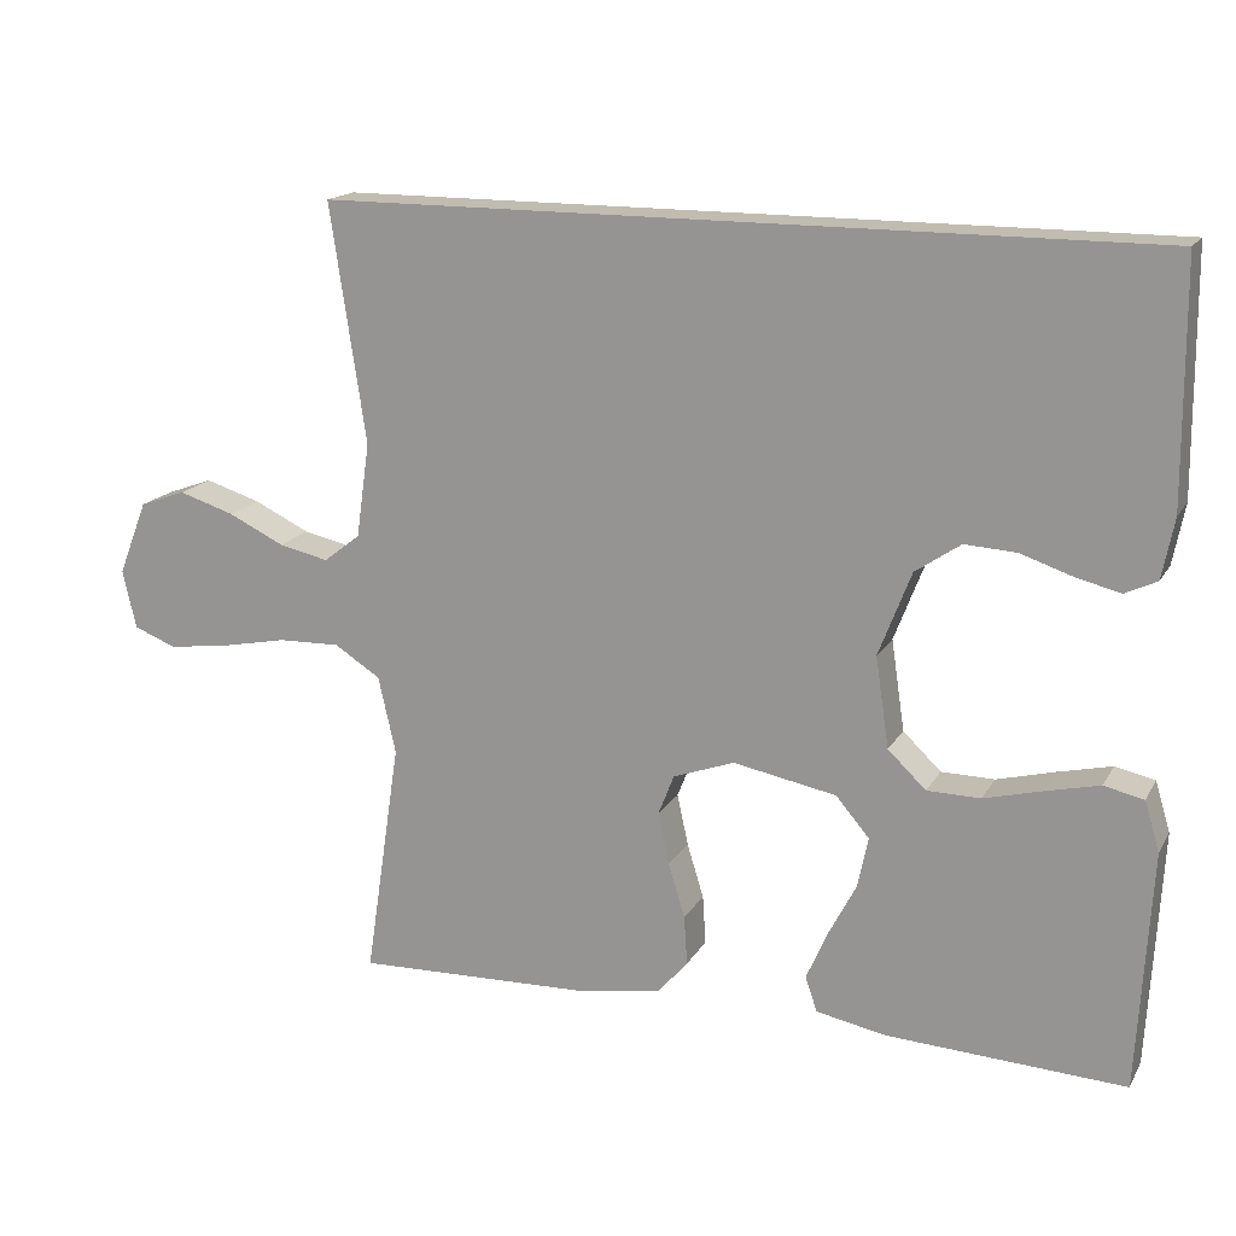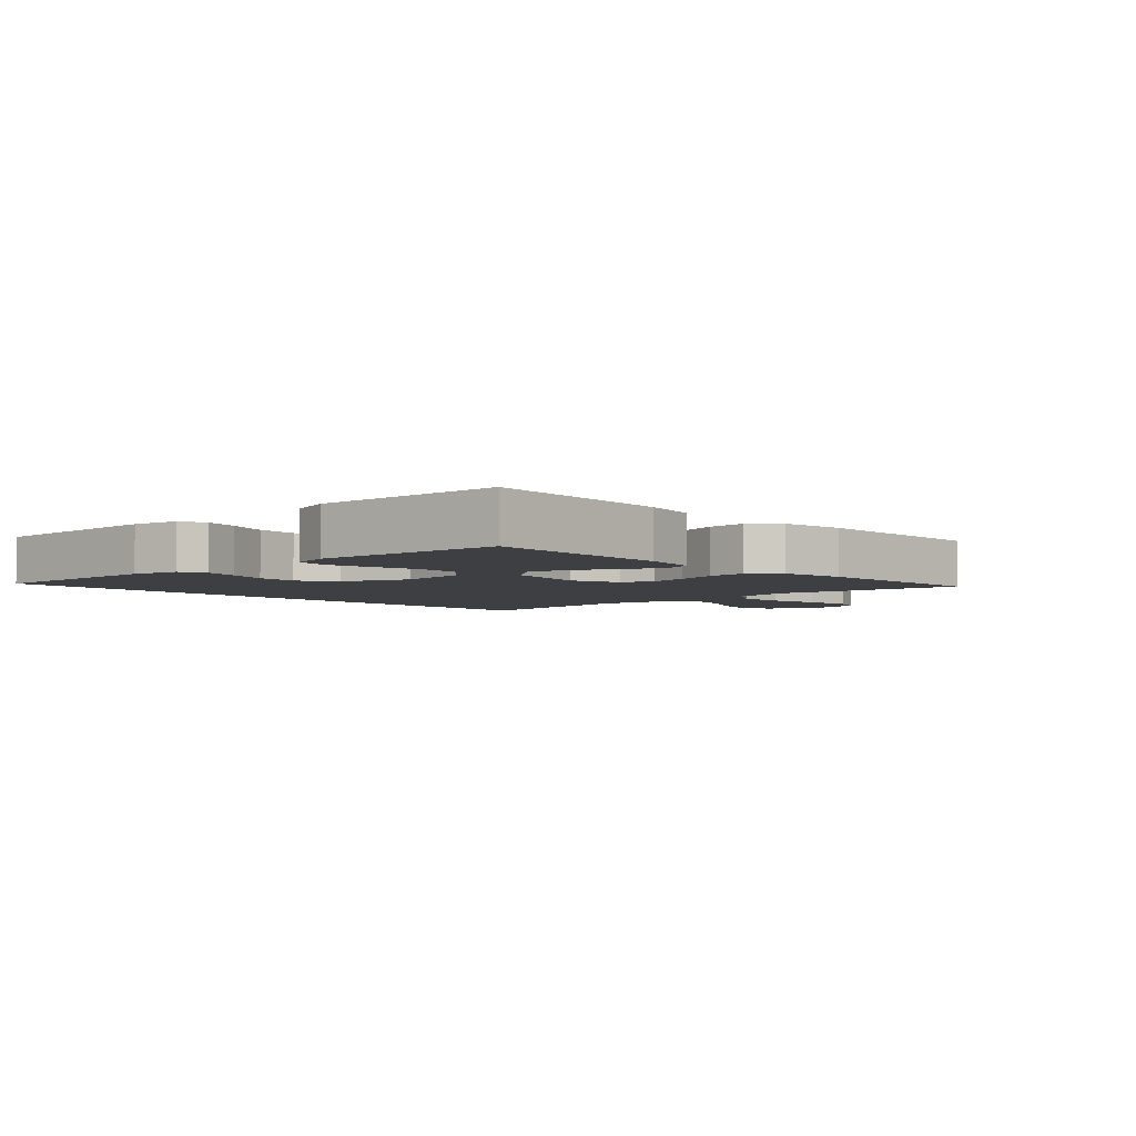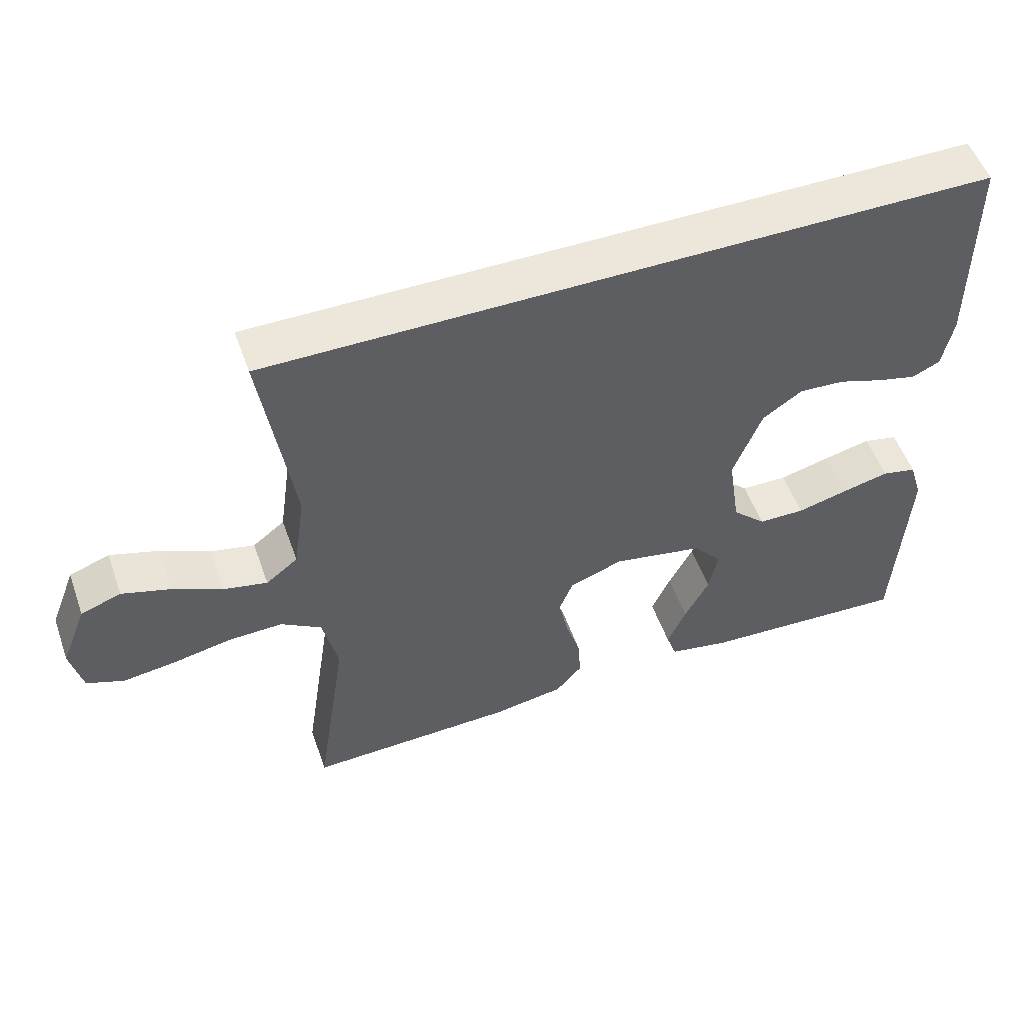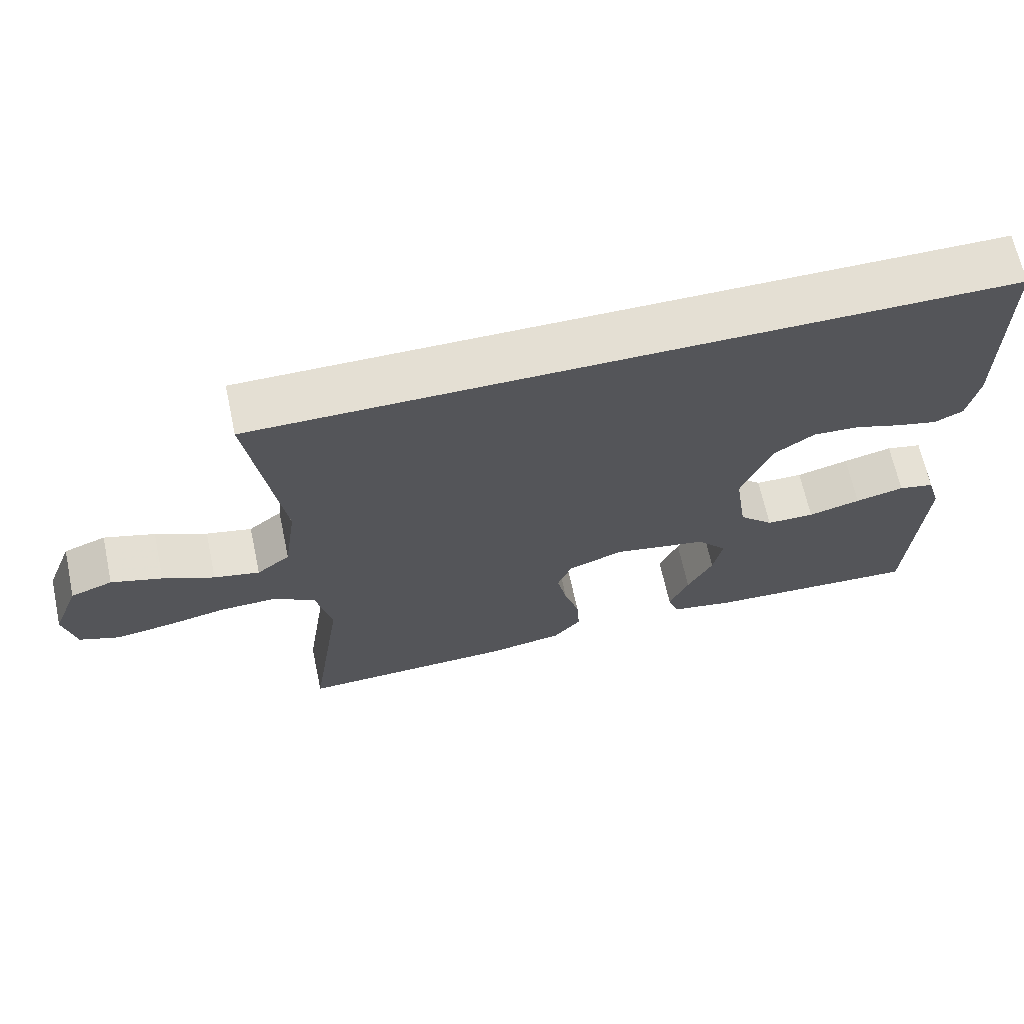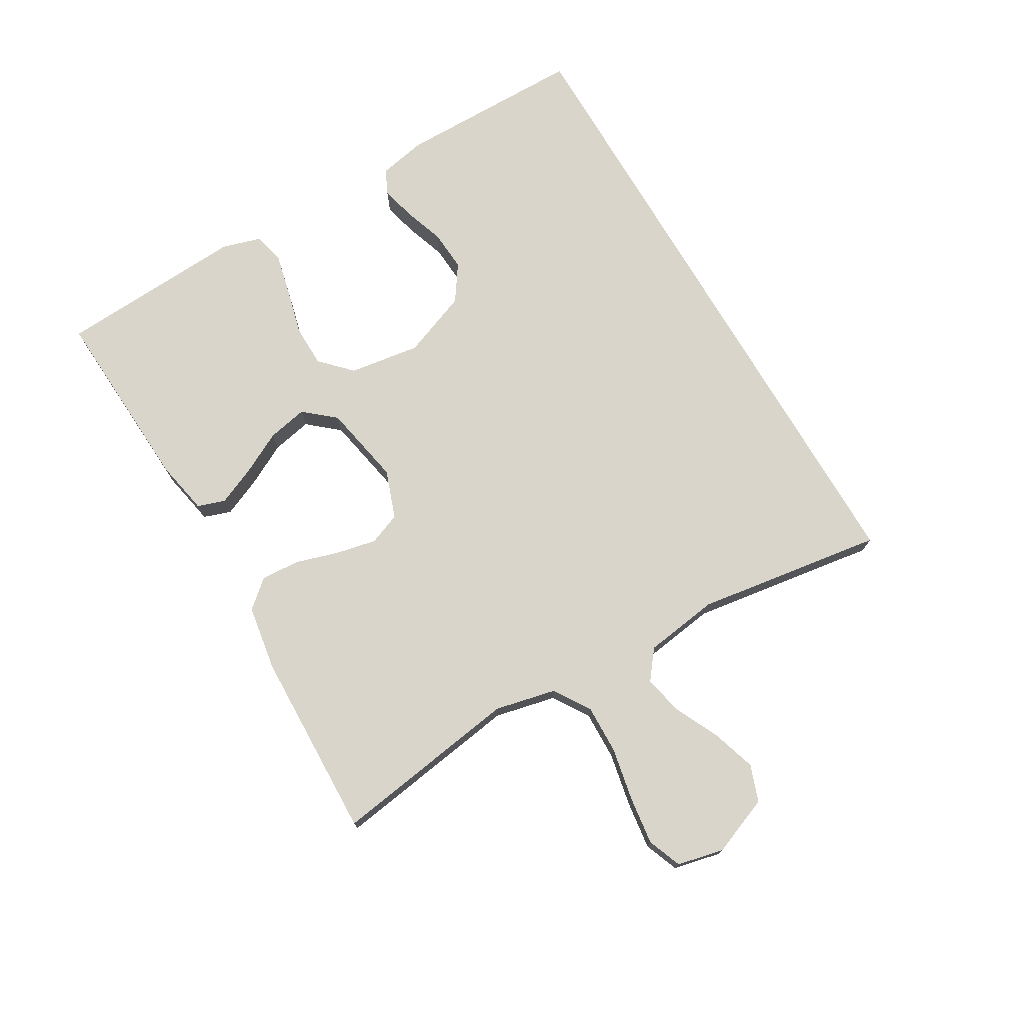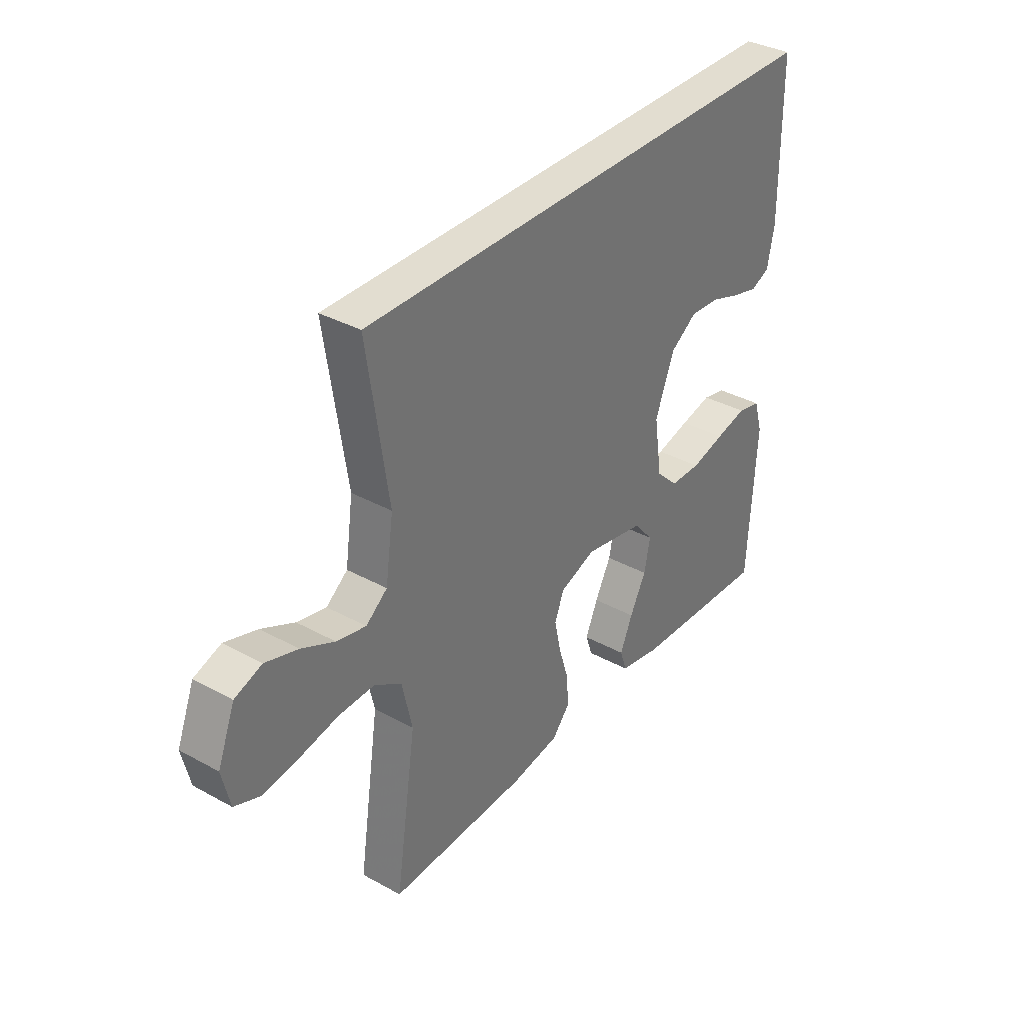
<metadata>
{"format":"obj","ext":"obj","renderer":"f3d","projection":"perspective","resolution":1024,"background":"white","views":[{"elev":16.6,"azim":21.1,"up":"+Z"},{"elev":-4.2,"azim":132.6,"up":"+Y"},{"elev":53.1,"azim":-19.4,"up":"+Z"},{"elev":66.5,"azim":-12.2,"up":"+Z"},{"elev":74.4,"azim":-120.5,"up":"+Y"},{"elev":35.4,"azim":-53.9,"up":"+Z"}]}
</metadata>
<code>
v 0.512 0.07 0.5
v 0.514 0.07 0.2
v 0.499 0.07 0.124
v 0.459 0.07 0.105
v 0.403 0.07 0.119
v 0.338 0.07 0.141
v 0.273 0.07 0.145
v 0.216 0.07 0.106
v 0.175 0.07 0
v 0.192 0.07 -0.114
v 0.24 0.07 -0.16
v 0.307 0.07 -0.161
v 0.38 0.07 -0.142
v 0.448 0.07 -0.126
v 0.498 0.07 -0.137
v 0.517 0.07 -0.2
v 0.5 0.07 -0.5
v 0.2 0.07 -0.484
v 0.112 0.07 -0.467
v 0.097 0.07 -0.423
v 0.124 0.07 -0.361
v 0.159 0.07 -0.294
v 0.172 0.07 -0.23
v 0.13 0.07 -0.181
v 0 0.07 -0.156
v -0.077 0.07 -0.184
v -0.097 0.07 -0.235
v -0.083 0.07 -0.3
v -0.062 0.07 -0.368
v -0.058 0.07 -0.43
v -0.096 0.07 -0.474
v -0.2 0.07 -0.491
v -0.5 0.07 -0.5
v -0.455 0.07 -0.2
v -0.477 0.07 -0.103
v -0.535 0.07 -0.066
v -0.613 0.07 -0.068
v -0.698 0.07 -0.085
v -0.774 0.07 -0.095
v -0.828 0.07 -0.074
v -0.845 0.07 0
v -0.808 0.07 0.094
v -0.75 0.07 0.115
v -0.68 0.07 0.093
v -0.609 0.07 0.059
v -0.546 0.07 0.045
v -0.5 0.07 0.081
v -0.483 0.07 0.2
v -0.528 0.07 0.5
v 0.512 0 0.5
v 0.514 0 0.2
v 0.499 0 0.124
v 0.459 0 0.105
v 0.403 0 0.119
v 0.338 0 0.141
v 0.273 0 0.145
v 0.216 0 0.106
v 0.175 0 0
v 0.192 0 -0.114
v 0.24 0 -0.16
v 0.307 0 -0.161
v 0.38 0 -0.142
v 0.448 0 -0.126
v 0.498 0 -0.137
v 0.517 0 -0.2
v 0.5 0 -0.5
v 0.2 0 -0.484
v 0.112 0 -0.467
v 0.097 0 -0.423
v 0.124 0 -0.361
v 0.159 0 -0.294
v 0.172 0 -0.23
v 0.13 0 -0.181
v 0 0 -0.156
v -0.077 0 -0.184
v -0.097 0 -0.235
v -0.083 0 -0.3
v -0.062 0 -0.368
v -0.058 0 -0.43
v -0.096 0 -0.474
v -0.2 0 -0.491
v -0.5 0 -0.5
v -0.455 0 -0.2
v -0.477 0 -0.103
v -0.535 0 -0.066
v -0.613 0 -0.068
v -0.698 0 -0.085
v -0.774 0 -0.095
v -0.828 0 -0.074
v -0.845 0 0
v -0.808 0 0.094
v -0.75 0 0.115
v -0.68 0 0.093
v -0.609 0 0.059
v -0.546 0 0.045
v -0.5 0 0.081
v -0.483 0 0.2
v -0.528 0 0.5
f 48 49 1 2
f 47 48 2
f 46 47 2
f 42 43 44 45
f 42 45 46
f 41 42 46
f 37 38 39 40
f 37 40 41 46
f 31 32 33 34
f 31 34 35
f 28 29 30 31
f 27 28 31 35
f 26 27 35 36
f 19 20 21 22
f 17 18 19 22
f 17 22 23
f 16 17 23 24
f 12 13 14 15
f 12 15 16
f 11 12 16 24
f 3 4 5 6
f 2 3 6
f 2 6 7
f 46 2 7
f 36 37 46 7
f 25 26 36
f 10 11 24 25
f 9 10 25 36
f 8 9 36
f 7 8 36
f 51 50 98 97
f 51 97 96
f 51 96 95
f 94 93 92 91
f 95 94 91
f 95 91 90
f 89 88 87 86
f 95 90 89 86
f 83 82 81 80
f 84 83 80
f 80 79 78 77
f 84 80 77 76
f 85 84 76 75
f 71 70 69 68
f 71 68 67 66
f 72 71 66
f 73 72 66 65
f 64 63 62 61
f 65 64 61
f 73 65 61 60
f 55 54 53 52
f 55 52 51
f 56 55 51
f 56 51 95
f 56 95 86 85
f 85 75 74
f 74 73 60 59
f 85 74 59 58
f 85 58 57
f 85 57 56
f 1 50 51 2
f 2 51 52 3
f 3 52 53 4
f 4 53 54 5
f 5 54 55 6
f 6 55 56 7
f 7 56 57 8
f 8 57 58 9
f 9 58 59 10
f 10 59 60 11
f 11 60 61 12
f 12 61 62 13
f 13 62 63 14
f 14 63 64 15
f 15 64 65 16
f 16 65 66 17
f 17 66 67 18
f 18 67 68 19
f 19 68 69 20
f 20 69 70 21
f 21 70 71 22
f 22 71 72 23
f 23 72 73 24
f 24 73 74 25
f 25 74 75 26
f 26 75 76 27
f 27 76 77 28
f 28 77 78 29
f 29 78 79 30
f 30 79 80 31
f 31 80 81 32
f 32 81 82 33
f 33 82 83 34
f 34 83 84 35
f 35 84 85 36
f 36 85 86 37
f 37 86 87 38
f 38 87 88 39
f 39 88 89 40
f 40 89 90 41
f 41 90 91 42
f 42 91 92 43
f 43 92 93 44
f 44 93 94 45
f 45 94 95 46
f 46 95 96 47
f 47 96 97 48
f 48 97 98 49
f 49 98 50 1

</code>
